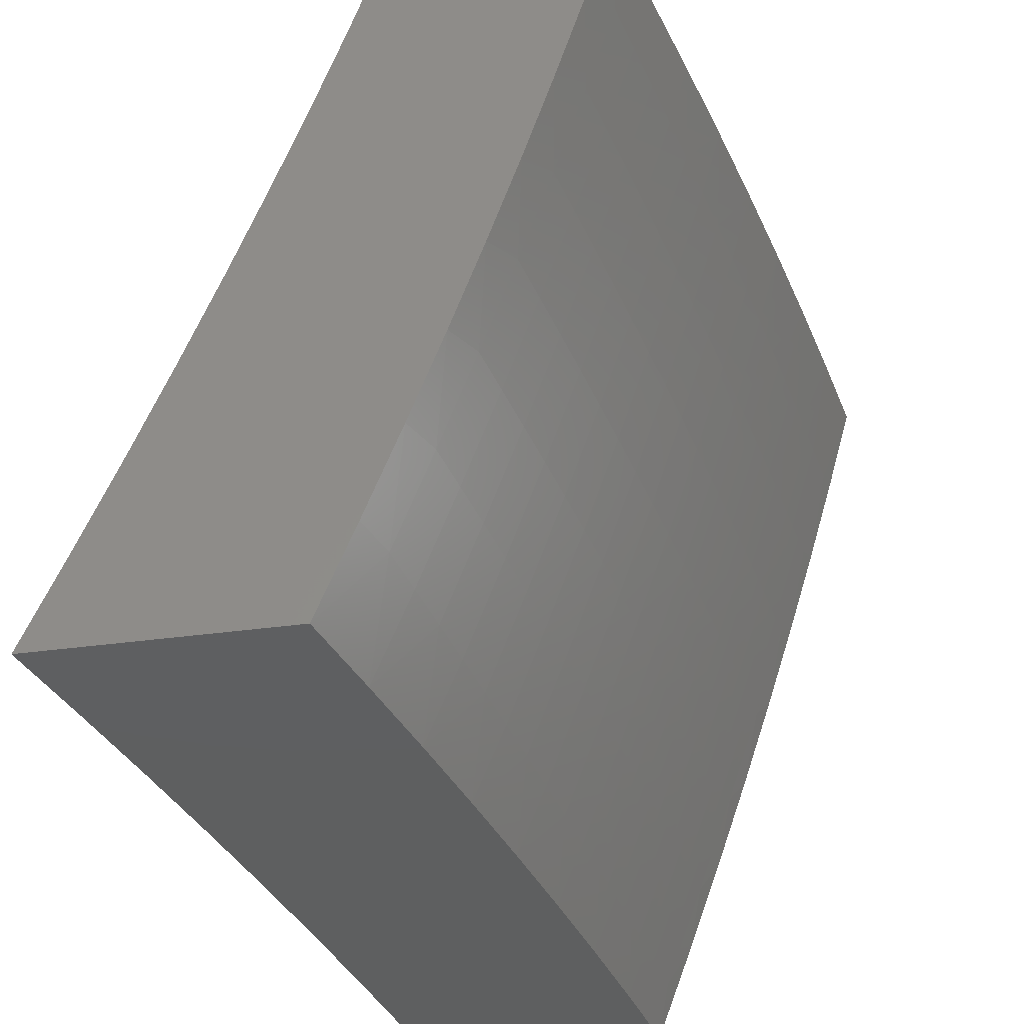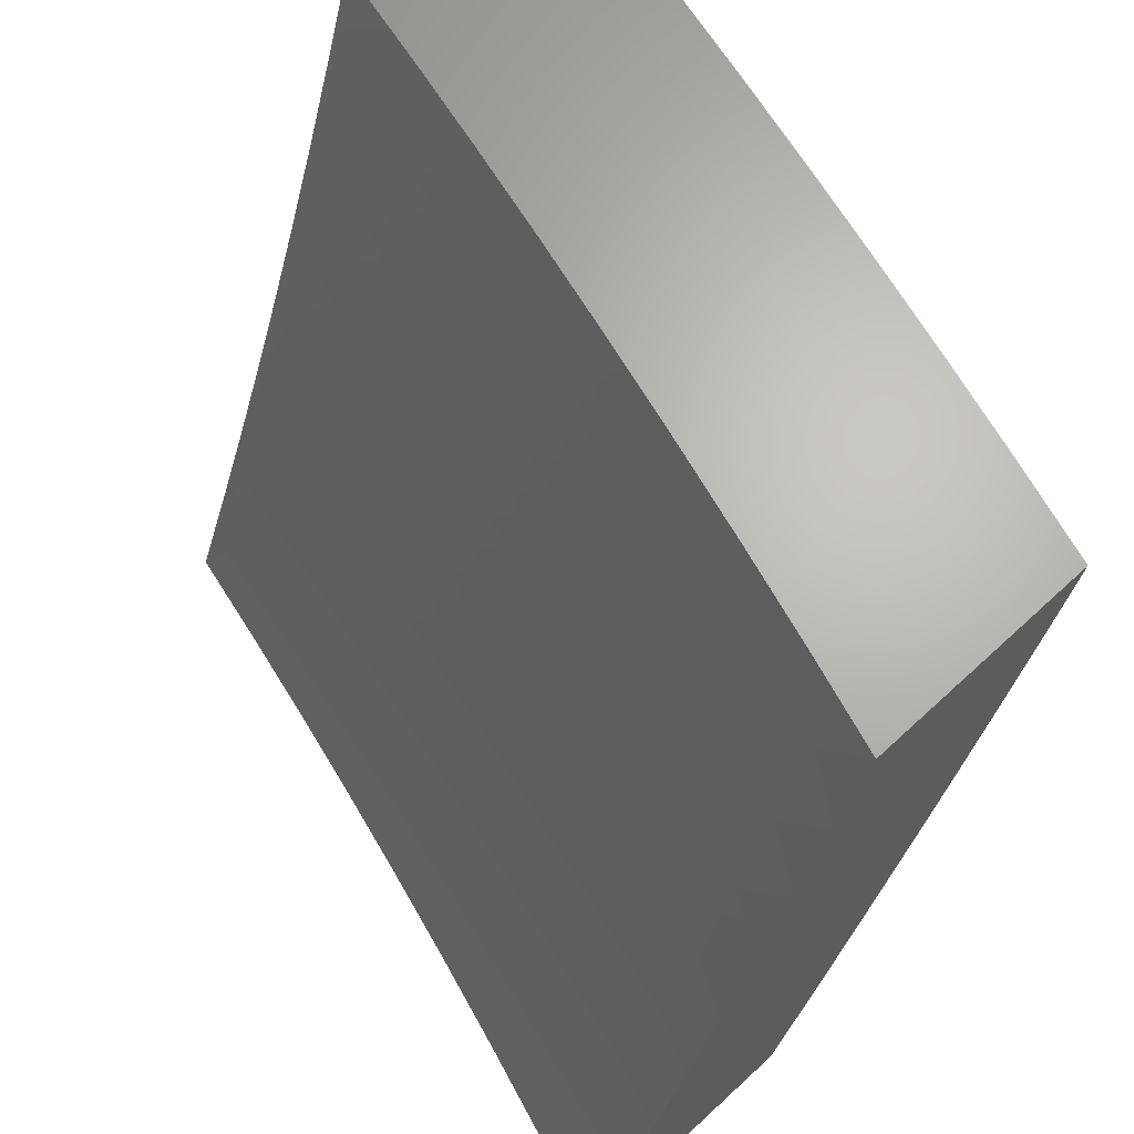
<metadata>
{"format":"stl","ext":"stl","renderer":"f3d","projection":"perspective","resolution":1024,"background":"white","views":[{"elev":-37.3,"azim":10.1,"up":"+Y"},{"elev":66.0,"azim":-42.9,"up":"+Y"}]}
</metadata>
<code>
# stl→obj: 379 verts, 754 faces
v 10.66 -3.127 2
v 10.66 -3.134 2.031
v 10.7 -3 2
v 10.65 -3.132 2.062
v 10.68 -3 2.126
v 10.65 -3.131 2.093
v 10.64 -3.129 2.125
v 10.6 -3.264 2.125
v 10.59 -3.263 2.156
v 10.55 -3.397 2.156
v 10.54 -3.396 2.187
v 10.5 -3.53 2.187
v 10.49 -3.528 2.218
v 10.44 -3.663 2.218
v 10.44 -3.661 2.249
v 10.39 -3.795 2.249
v 10.38 -3.793 2.281
v 10.33 -3.926 2.281
v 10.32 -3.924 2.312
v 10.3 -4 2.252
v 10.28 -4 2.377
v 10.62 -3.253 2
v 10.61 -3.269 2.031
v 10.61 -3.267 2.062
v 10.56 -3.402 2.062
v 10.56 -3.401 2.093
v 10.51 -3.536 2.093
v 10.51 -3.534 2.125
v 10.46 -3.668 2.125
v 10.45 -3.666 2.156
v 10.4 -3.801 2.156
v 10.4 -3.799 2.187
v 10.34 -3.932 2.187
v 10.34 -3.93 2.218
v 10.33 -3.928 2.249
v 10.58 -3.379 2
v 10.57 -3.404 2.031
v 10.52 -3.537 2.062
v 10.46 -3.67 2.093
v 10.41 -3.803 2.125
v 10.35 -3.935 2.156
v 10.33 -4 2.126
v 10.54 -3.504 2
v 10.52 -3.539 2.031
v 10.47 -3.672 2.062
v 10.41 -3.804 2.093
v 10.36 -3.937 2.125
v 10.5 -3.629 2
v 10.47 -3.674 2.031
v 10.42 -3.806 2.062
v 10.36 -3.938 2.093
v 10.45 -3.753 2
v 10.42 -3.808 2.031
v 10.37 -3.94 2.062
v 10.4 -3.877 2
v 10.37 -3.942 2.031
v 10.35 -4 2
v 10.25 -4 2.503
v 10.3 -3.915 2.437
v 10.31 -3.917 2.405
v 10.31 -3.92 2.374
v 10.36 -3.786 2.374
v 10.37 -3.788 2.343
v 10.42 -3.655 2.343
v 10.42 -3.657 2.312
v 10.47 -3.523 2.312
v 10.48 -3.525 2.281
v 10.53 -3.39 2.281
v 10.53 -3.392 2.249
v 10.58 -3.257 2.249
v 10.58 -3.259 2.218
v 10.62 -3.124 2.218
v 10.63 -3.126 2.187
v 10.65 -3 2.252
v 10.22 -4 2.628
v 10.27 -3.906 2.562
v 10.28 -3.908 2.53
v 10.29 -3.91 2.499
v 10.34 -3.777 2.499
v 10.35 -3.78 2.468
v 10.4 -3.646 2.468
v 10.4 -3.648 2.437
v 10.45 -3.515 2.437
v 10.46 -3.517 2.405
v 10.5 -3.383 2.405
v 10.51 -3.384 2.374
v 10.55 -3.25 2.374
v 10.56 -3.252 2.343
v 10.6 -3.118 2.343
v 10.61 -3.119 2.312
v 10.63 -3 2.377
v 10.19 -4 2.752
v 10.25 -3.896 2.687
v 10.26 -3.901 2.624
v 10.33 -3.773 2.562
v 10.33 -3.775 2.53
v 10.38 -3.642 2.53
v 10.39 -3.644 2.499
v 10.44 -3.51 2.499
v 10.44 -3.512 2.468
v 10.49 -3.379 2.468
v 10.5 -3.381 2.437
v 10.54 -3.246 2.437
v 10.55 -3.248 2.405
v 10.59 -3.114 2.405
v 10.59 -3.116 2.374
v 10.16 -4 2.876
v 10.22 -3.885 2.812
v 10.23 -3.891 2.749
v 10.3 -3.763 2.687
v 10.31 -3.768 2.624
v 10.36 -3.635 2.624
v 10.38 -3.64 2.562
v 10.42 -3.506 2.562
v 10.43 -3.508 2.53
v 10.48 -3.374 2.53
v 10.48 -3.377 2.499
v 10.53 -3.243 2.499
v 10.53 -3.245 2.468
v 10.58 -3.11 2.468
v 10.58 -3.112 2.437
v 10.6 -3 2.502
v 10.12 -4 3
v 10.19 -3.874 2.937
v 10.21 -3.88 2.875
v 10.27 -3.753 2.812
v 10.29 -3.758 2.749
v 10.34 -3.625 2.749
v 10.35 -3.63 2.687
v 10.4 -3.497 2.687
v 10.41 -3.502 2.624
v 10.46 -3.368 2.624
v 10.47 -3.372 2.562
v 10.51 -3.239 2.562
v 10.52 -3.241 2.53
v 10.56 -3.107 2.53
v 10.57 -3.108 2.499
v 10.17 -3.877 3
v 10.22 -3.753 3
v 10.24 -3.742 2.937
v 10.27 -3.629 3
v 10.29 -3.61 2.937
v 10.31 -3.504 3
v 10.34 -3.478 2.937
v 10.36 -3.379 3
v 10.39 -3.345 2.937
v 10.4 -3.253 3
v 10.43 -3.213 2.937
v 10.44 -3.127 3
v 10.47 -3.08 2.937
v 10.48 -3 3
v 10.51 -3 2.876
v 10.54 -3 2.752
v 10.5 -3.088 2.812
v 10.49 -3.084 2.875
v 10.57 -3 2.627
v 10.53 -3.097 2.687
v 10.52 -3.093 2.749
v 10.46 -3.222 2.812
v 10.44 -3.217 2.875
v 10.4 -3.35 2.875
v 10.56 -3.105 2.562
v 10.54 -3.101 2.624
v 10.49 -3.23 2.687
v 10.47 -3.226 2.749
v 10.43 -3.359 2.749
v 10.42 -3.355 2.812
v 10.37 -3.488 2.812
v 10.36 -3.483 2.875
v 10.31 -3.615 2.875
v 10.6 -3.266 2.093
v 10.63 -3.128 2.156
v 10.59 -3.261 2.187
v 10.62 -3.123 2.249
v 10.61 -3.121 2.281
v 10.56 -3.254 2.312
v 10.51 -3.386 2.343
v 10.46 -3.519 2.374
v 10.41 -3.65 2.405
v 10.35 -3.782 2.437
v 10.29 -3.913 2.468
v 10.57 -3.256 2.281
v 10.5 -3.235 2.624
v 10.55 -3.399 2.125
v 10.54 -3.394 2.218
v 10.48 -3.526 2.249
v 10.43 -3.659 2.281
v 10.37 -3.79 2.312
v 10.32 -3.922 2.343
v 10.52 -3.388 2.312
v 10.44 -3.364 2.687
v 10.5 -3.532 2.156
v 10.47 -3.521 2.343
v 10.38 -3.493 2.749
v 10.45 -3.665 2.187
v 10.41 -3.653 2.374
v 10.32 -3.621 2.812
v 10.39 -3.797 2.218
v 10.36 -3.784 2.405
v 10.26 -3.748 2.875
v 10.71 -3.877 2
v 10.68 -3.939 2.031
v 10.66 -4 2
v 10.67 -3.937 2.062
v 10.64 -4 2.126
v 10.67 -3.936 2.093
v 10.66 -3.934 2.125
v 10.71 -3.8 2.125
v 10.71 -3.798 2.156
v 10.75 -3.664 2.156
v 10.75 -3.662 2.187
v 10.79 -3.528 2.187
v 10.79 -3.527 2.218
v 10.83 -3.393 2.218
v 10.82 -3.391 2.249
v 10.86 -3.257 2.249
v 10.86 -3.255 2.28
v 10.9 -3.121 2.28
v 10.89 -3.119 2.312
v 10.94 -3 2.252
v 10.91 -3 2.377
v 10.73 -3.805 2.031
v 10.75 -3.753 2
v 10.77 -3.671 2.031
v 10.79 -3.629 2
v 10.82 -3.537 2.031
v 10.83 -3.504 2
v 10.86 -3.402 2.031
v 10.87 -3.378 2
v 10.9 -3.268 2.031
v 10.91 -3.253 2
v 10.94 -3.133 2.031
v 10.95 -3.127 2
v 10.98 -3 2
v 10.94 -3.132 2.062
v 10.96 -3 2.126
v 10.93 -3.13 2.093
v 10.93 -3.129 2.125
v 10.89 -3.265 2.093
v 10.89 -3.263 2.125
v 10.85 -3.399 2.093
v 10.84 -3.398 2.125
v 10.81 -3.534 2.093
v 10.8 -3.532 2.125
v 10.76 -3.668 2.093
v 10.76 -3.666 2.125
v 10.72 -3.802 2.093
v 10.91 -3.126 2.187
v 10.92 -3.127 2.156
v 10.89 -3 2.502
v 10.87 -3.113 2.437
v 10.88 -3.116 2.374
v 10.89 -3.118 2.343
v 10.85 -3.252 2.343
v 10.85 -3.253 2.312
v 10.81 -3.387 2.312
v 10.82 -3.389 2.28
v 10.77 -3.523 2.28
v 10.78 -3.525 2.249
v 10.74 -3.659 2.249
v 10.74 -3.661 2.218
v 10.69 -3.794 2.218
v 10.7 -3.796 2.187
v 10.65 -3.93 2.187
v 10.66 -3.932 2.156
v 10.86 -3 2.627
v 10.84 -3.105 2.562
v 10.86 -3.109 2.499
v 10.83 -3.246 2.437
v 10.84 -3.25 2.374
v 10.8 -3.384 2.374
v 10.81 -3.386 2.343
v 10.76 -3.519 2.343
v 10.77 -3.521 2.312
v 10.72 -3.655 2.312
v 10.73 -3.657 2.28
v 10.68 -3.79 2.28
v 10.69 -3.792 2.249
v 10.64 -3.926 2.249
v 10.65 -3.928 2.218
v 10.61 -4 2.252
v 10.83 -3 2.752
v 10.82 -3.098 2.687
v 10.83 -3.102 2.624
v 10.8 -3.239 2.562
v 10.82 -3.243 2.499
v 10.78 -3.376 2.499
v 10.79 -3.38 2.437
v 10.75 -3.514 2.437
v 10.76 -3.517 2.374
v 10.71 -3.651 2.374
v 10.72 -3.653 2.343
v 10.67 -3.786 2.343
v 10.68 -3.788 2.312
v 10.63 -3.922 2.312
v 10.64 -3.924 2.28
v 10.8 -3 2.876
v 10.79 -3.09 2.812
v 10.8 -3.094 2.749
v 10.78 -3.231 2.687
v 10.79 -3.235 2.624
v 10.75 -3.368 2.624
v 10.76 -3.372 2.562
v 10.72 -3.505 2.562
v 10.73 -3.51 2.499
v 10.69 -3.643 2.499
v 10.7 -3.647 2.437
v 10.65 -3.78 2.437
v 10.67 -3.784 2.374
v 10.62 -3.918 2.374
v 10.62 -3.92 2.343
v 10.59 -4 2.377
v 10.77 -3 3
v 10.76 -3.082 2.937
v 10.77 -3.086 2.875
v 10.75 -3.223 2.812
v 10.76 -3.227 2.749
v 10.72 -3.36 2.749
v 10.74 -3.364 2.687
v 10.69 -3.497 2.687
v 10.71 -3.501 2.624
v 10.66 -3.634 2.624
v 10.68 -3.639 2.562
v 10.63 -3.771 2.562
v 10.64 -3.776 2.499
v 10.59 -3.909 2.499
v 10.61 -3.913 2.437
v 10.56 -4 2.503
v 10.73 -3.127 3
v 10.72 -3.214 2.937
v 10.74 -3.218 2.875
v 10.7 -3.351 2.875
v 10.71 -3.355 2.812
v 10.67 -3.488 2.812
v 10.68 -3.492 2.749
v 10.64 -3.625 2.749
v 10.65 -3.63 2.687
v 10.6 -3.762 2.687
v 10.62 -3.767 2.624
v 10.57 -3.899 2.624
v 10.58 -3.904 2.562
v 10.53 -4 2.627
v 10.69 -3.253 3
v 10.68 -3.346 2.937
v 10.65 -3.483 2.875
v 10.62 -3.62 2.812
v 10.59 -3.757 2.749
v 10.56 -3.895 2.687
v 10.65 -3.379 3
v 10.64 -3.479 2.937
v 10.61 -3.616 2.875
v 10.58 -3.753 2.812
v 10.54 -3.89 2.749
v 10.5 -4 2.752
v 10.61 -3.504 3
v 10.59 -3.611 2.937
v 10.56 -3.748 2.875
v 10.53 -3.885 2.812
v 10.57 -3.629 3
v 10.55 -3.742 2.937
v 10.52 -3.879 2.875
v 10.47 -4 2.876
v 10.53 -3.753 3
v 10.5 -3.874 2.937
v 10.48 -3.877 3
v 10.44 -4 3
v 10.72 -3.804 2.062
v 10.77 -3.67 2.062
v 10.81 -3.535 2.062
v 10.85 -3.401 2.062
v 10.9 -3.266 2.062
v 10.8 -3.53 2.156
v 10.84 -3.396 2.156
v 10.88 -3.262 2.156
v 10.83 -3.394 2.187
v 10.87 -3.258 2.218
v 10.9 -3.123 2.249
v 10.88 -3.26 2.187
v 10.91 -3.124 2.218
f 1 2 3
f 3 2 4
f 3 4 5
f 5 4 6
f 5 6 7
f 7 6 8
f 7 8 9
f 9 8 10
f 9 10 11
f 11 10 12
f 11 12 13
f 13 12 14
f 13 14 15
f 15 14 16
f 15 16 17
f 17 16 18
f 17 18 19
f 19 18 20
f 19 20 21
f 1 22 2
f 2 22 23
f 2 23 24
f 24 23 25
f 24 25 26
f 26 25 27
f 26 27 28
f 28 27 29
f 28 29 30
f 30 29 31
f 30 31 32
f 32 31 33
f 32 33 34
f 34 33 20
f 34 20 35
f 35 20 18
f 35 18 16
f 22 36 23
f 23 36 37
f 23 37 25
f 25 37 38
f 25 38 27
f 27 38 39
f 27 39 29
f 29 39 40
f 29 40 31
f 31 40 41
f 31 41 33
f 33 41 42
f 33 42 20
f 36 43 37
f 37 43 44
f 37 44 38
f 38 44 45
f 38 45 39
f 39 45 46
f 39 46 40
f 40 46 47
f 40 47 41
f 41 47 42
f 43 48 44
f 44 48 49
f 44 49 45
f 45 49 50
f 45 50 46
f 46 50 51
f 46 51 47
f 47 51 42
f 48 52 49
f 49 52 53
f 49 53 50
f 50 53 54
f 50 54 51
f 51 54 42
f 52 55 53
f 53 55 56
f 53 56 54
f 54 56 57
f 54 57 42
f 55 57 56
f 58 59 21
f 21 59 60
f 21 60 61
f 61 60 62
f 61 62 63
f 63 62 64
f 63 64 65
f 65 64 66
f 65 66 67
f 67 66 68
f 67 68 69
f 69 68 70
f 69 70 71
f 71 70 72
f 71 72 73
f 73 72 74
f 73 74 5
f 75 76 58
f 58 76 77
f 58 77 78
f 78 77 79
f 78 79 80
f 80 79 81
f 80 81 82
f 82 81 83
f 82 83 84
f 84 83 85
f 84 85 86
f 86 85 87
f 86 87 88
f 88 87 89
f 88 89 90
f 90 89 91
f 90 91 74
f 92 93 75
f 75 93 94
f 75 94 76
f 76 94 95
f 76 95 96
f 96 95 97
f 96 97 98
f 98 97 99
f 98 99 100
f 100 99 101
f 100 101 102
f 102 101 103
f 102 103 104
f 104 103 105
f 104 105 106
f 106 105 91
f 106 91 89
f 107 108 92
f 92 108 109
f 92 109 93
f 93 109 110
f 93 110 111
f 111 110 112
f 111 112 113
f 113 112 114
f 113 114 115
f 115 114 116
f 115 116 117
f 117 116 118
f 117 118 119
f 119 118 120
f 119 120 121
f 121 120 122
f 121 122 91
f 123 124 107
f 107 124 125
f 107 125 108
f 108 125 126
f 108 126 127
f 127 126 128
f 127 128 129
f 129 128 130
f 129 130 131
f 131 130 132
f 131 132 133
f 133 132 134
f 133 134 135
f 135 134 136
f 135 136 137
f 137 136 122
f 137 122 120
f 123 138 124
f 124 138 139
f 124 139 140
f 140 139 141
f 140 141 142
f 142 141 143
f 142 143 144
f 144 143 145
f 144 145 146
f 146 145 147
f 146 147 148
f 148 147 149
f 148 149 150
f 150 149 151
f 150 151 152
f 153 154 152
f 152 154 155
f 152 155 150
f 150 155 148
f 156 157 153
f 153 157 158
f 153 158 154
f 154 158 159
f 154 159 160
f 160 159 161
f 160 161 146
f 146 161 144
f 122 162 156
f 156 162 163
f 156 163 157
f 157 163 164
f 157 164 165
f 165 164 166
f 165 166 167
f 167 166 168
f 167 168 169
f 169 168 170
f 169 170 142
f 142 170 140
f 2 24 4
f 4 24 171
f 4 171 6
f 6 171 8
f 73 5 172
f 172 5 7
f 172 7 9
f 73 172 173
f 173 172 9
f 173 9 11
f 72 174 74
f 74 174 175
f 74 175 90
f 90 175 176
f 90 176 88
f 88 176 177
f 88 177 86
f 86 177 178
f 86 178 84
f 84 178 179
f 84 179 82
f 82 179 180
f 82 180 80
f 80 180 181
f 80 181 78
f 78 181 58
f 72 70 174
f 174 70 182
f 174 182 175
f 175 182 176
f 121 91 105
f 104 106 87
f 87 106 89
f 119 121 103
f 103 121 105
f 162 122 136
f 135 137 118
f 118 137 120
f 136 134 162
f 162 134 183
f 162 183 163
f 163 183 164
f 159 158 165
f 165 158 157
f 148 155 160
f 160 155 154
f 24 26 171
f 171 26 184
f 171 184 8
f 8 184 10
f 73 173 71
f 71 173 185
f 71 185 69
f 69 185 186
f 69 186 67
f 67 186 187
f 67 187 65
f 65 187 188
f 65 188 63
f 63 188 189
f 63 189 61
f 61 189 21
f 185 173 11
f 70 68 182
f 182 68 190
f 182 190 176
f 176 190 177
f 102 104 85
f 85 104 87
f 117 119 101
f 101 119 103
f 133 135 116
f 116 135 118
f 134 132 183
f 183 132 191
f 183 191 164
f 164 191 166
f 161 159 167
f 167 159 165
f 146 148 160
f 26 28 184
f 184 28 192
f 184 192 10
f 10 192 12
f 186 185 13
f 13 185 11
f 68 66 190
f 190 66 193
f 190 193 177
f 177 193 178
f 100 102 83
f 83 102 85
f 115 117 99
f 99 117 101
f 131 133 114
f 114 133 116
f 132 130 191
f 191 130 194
f 191 194 166
f 166 194 168
f 144 161 169
f 169 161 167
f 28 30 192
f 192 30 195
f 192 195 12
f 12 195 14
f 187 186 15
f 15 186 13
f 66 64 193
f 193 64 196
f 193 196 178
f 178 196 179
f 98 100 81
f 81 100 83
f 113 115 97
f 97 115 99
f 129 131 112
f 112 131 114
f 130 128 194
f 194 128 197
f 194 197 168
f 168 197 170
f 142 144 169
f 30 32 195
f 195 32 198
f 195 198 14
f 14 198 16
f 188 187 17
f 17 187 15
f 64 62 196
f 196 62 199
f 196 199 179
f 179 199 180
f 96 98 79
f 79 98 81
f 111 113 95
f 95 113 97
f 127 129 110
f 110 129 112
f 128 126 197
f 197 126 200
f 197 200 170
f 170 200 140
f 35 16 198
f 35 198 34
f 34 198 32
f 189 188 19
f 19 188 17
f 62 60 199
f 199 60 59
f 199 59 180
f 180 59 181
f 76 96 77
f 77 96 79
f 93 111 94
f 94 111 95
f 108 127 109
f 109 127 110
f 124 140 200
f 124 200 125
f 125 200 126
f 21 189 19
f 58 181 59
f 201 202 203
f 203 202 204
f 203 204 205
f 205 204 206
f 205 206 207
f 207 206 208
f 207 208 209
f 209 208 210
f 209 210 211
f 211 210 212
f 211 212 213
f 213 212 214
f 213 214 215
f 215 214 216
f 215 216 217
f 217 216 218
f 217 218 219
f 219 218 220
f 219 220 221
f 202 201 222
f 222 201 223
f 222 223 224
f 224 223 225
f 224 225 226
f 226 225 227
f 226 227 228
f 228 227 229
f 228 229 230
f 230 229 231
f 230 231 232
f 232 231 233
f 232 233 234
f 232 234 235
f 235 234 236
f 235 236 237
f 237 236 238
f 237 238 239
f 239 238 240
f 239 240 241
f 241 240 242
f 241 242 243
f 243 242 244
f 243 244 245
f 245 244 246
f 245 246 247
f 247 246 208
f 247 208 206
f 220 248 236
f 236 248 249
f 236 249 238
f 238 249 240
f 250 251 221
f 221 251 252
f 221 252 253
f 253 252 254
f 253 254 255
f 255 254 256
f 255 256 257
f 257 256 258
f 257 258 259
f 259 258 260
f 259 260 261
f 261 260 262
f 261 262 263
f 263 262 264
f 263 264 265
f 265 264 205
f 265 205 207
f 266 267 250
f 250 267 268
f 250 268 251
f 251 268 269
f 251 269 270
f 270 269 271
f 270 271 272
f 272 271 273
f 272 273 274
f 274 273 275
f 274 275 276
f 276 275 277
f 276 277 278
f 278 277 279
f 278 279 280
f 280 279 281
f 280 281 264
f 264 281 205
f 282 283 266
f 266 283 284
f 266 284 267
f 267 284 285
f 267 285 286
f 286 285 287
f 286 287 288
f 288 287 289
f 288 289 290
f 290 289 291
f 290 291 292
f 292 291 293
f 292 293 294
f 294 293 295
f 294 295 296
f 296 295 281
f 296 281 279
f 297 298 282
f 282 298 299
f 282 299 283
f 283 299 300
f 283 300 301
f 301 300 302
f 301 302 303
f 303 302 304
f 303 304 305
f 305 304 306
f 305 306 307
f 307 306 308
f 307 308 309
f 309 308 310
f 309 310 311
f 311 310 312
f 311 312 295
f 295 312 281
f 313 314 297
f 297 314 315
f 297 315 298
f 298 315 316
f 298 316 317
f 317 316 318
f 317 318 319
f 319 318 320
f 319 320 321
f 321 320 322
f 321 322 323
f 323 322 324
f 323 324 325
f 325 324 326
f 325 326 327
f 327 326 328
f 327 328 312
f 313 329 314
f 314 329 330
f 314 330 331
f 331 330 332
f 331 332 333
f 333 332 334
f 333 334 335
f 335 334 336
f 335 336 337
f 337 336 338
f 337 338 339
f 339 338 340
f 339 340 341
f 341 340 342
f 341 342 328
f 329 343 330
f 330 343 344
f 330 344 332
f 332 344 345
f 332 345 334
f 334 345 346
f 334 346 336
f 336 346 347
f 336 347 338
f 338 347 348
f 338 348 340
f 340 348 342
f 343 349 344
f 344 349 350
f 344 350 345
f 345 350 351
f 345 351 346
f 346 351 352
f 346 352 347
f 347 352 353
f 347 353 348
f 348 353 354
f 348 354 342
f 349 355 350
f 350 355 356
f 350 356 351
f 351 356 357
f 351 357 352
f 352 357 358
f 352 358 353
f 353 358 354
f 355 359 356
f 356 359 360
f 356 360 357
f 357 360 361
f 357 361 358
f 358 361 362
f 358 362 354
f 359 363 360
f 360 363 364
f 360 364 361
f 361 364 362
f 363 365 364
f 364 365 366
f 364 366 362
f 247 206 204
f 204 202 367
f 367 202 222
f 367 222 368
f 368 222 224
f 368 224 369
f 369 224 226
f 369 226 370
f 370 226 228
f 370 228 371
f 371 228 230
f 371 230 235
f 235 230 232
f 263 265 209
f 209 265 207
f 278 280 262
f 262 280 264
f 294 296 277
f 277 296 279
f 327 312 310
f 309 311 293
f 293 311 295
f 341 328 326
f 325 327 308
f 308 327 310
f 339 341 324
f 324 341 326
f 245 247 367
f 367 247 204
f 245 367 368
f 210 208 246
f 261 263 211
f 211 263 209
f 276 278 260
f 260 278 262
f 292 294 275
f 275 294 277
f 307 309 291
f 291 309 293
f 323 325 306
f 306 325 308
f 337 339 322
f 322 339 324
f 243 245 368
f 243 368 369
f 210 246 372
f 372 246 244
f 372 244 373
f 373 244 242
f 373 242 374
f 374 242 240
f 374 240 249
f 259 261 213
f 213 261 211
f 274 276 258
f 258 276 260
f 290 292 273
f 273 292 275
f 305 307 289
f 289 307 291
f 321 323 304
f 304 323 306
f 335 337 320
f 320 337 322
f 241 243 369
f 241 369 370
f 210 372 212
f 212 372 375
f 212 375 214
f 214 375 376
f 214 376 216
f 216 376 377
f 216 377 218
f 218 377 220
f 375 372 373
f 257 259 215
f 215 259 213
f 272 274 256
f 256 274 258
f 288 290 271
f 271 290 273
f 303 305 287
f 287 305 289
f 319 321 302
f 302 321 304
f 333 335 318
f 318 335 320
f 239 241 370
f 239 370 371
f 375 373 378
f 378 373 374
f 378 374 248
f 248 374 249
f 255 257 217
f 217 257 215
f 270 272 254
f 254 272 256
f 286 288 269
f 269 288 271
f 301 303 285
f 285 303 287
f 317 319 300
f 300 319 302
f 331 333 316
f 316 333 318
f 237 239 371
f 237 371 235
f 375 378 376
f 376 378 379
f 376 379 377
f 377 379 220
f 379 378 248
f 253 255 219
f 219 255 217
f 251 270 252
f 252 270 254
f 267 286 268
f 268 286 269
f 283 301 284
f 284 301 285
f 298 317 299
f 299 317 300
f 314 331 315
f 315 331 316
f 220 379 248
f 221 253 219
f 123 107 366
f 366 107 92
f 366 92 362
f 362 92 75
f 362 75 354
f 354 75 58
f 354 58 342
f 342 58 21
f 342 21 328
f 328 21 20
f 328 20 312
f 312 20 42
f 312 42 281
f 281 42 57
f 281 57 205
f 205 57 203
f 57 55 203
f 203 55 52
f 203 52 201
f 201 52 48
f 201 48 223
f 223 48 43
f 223 43 225
f 225 43 36
f 225 36 227
f 227 36 22
f 227 22 229
f 229 22 1
f 229 1 231
f 231 1 3
f 231 3 233
f 233 3 234
f 149 343 151
f 151 343 329
f 151 329 313
f 343 149 349
f 349 149 147
f 349 147 355
f 355 147 145
f 355 145 359
f 359 145 143
f 359 143 363
f 363 143 141
f 363 141 365
f 365 141 139
f 365 139 366
f 366 139 138
f 366 138 123
f 5 220 3
f 3 220 236
f 3 236 234
f 220 5 221
f 221 5 74
f 221 74 250
f 250 74 91
f 250 91 266
f 266 91 122
f 266 122 282
f 282 122 156
f 282 156 297
f 297 156 153
f 297 153 313
f 313 153 152
f 313 152 151

</code>
